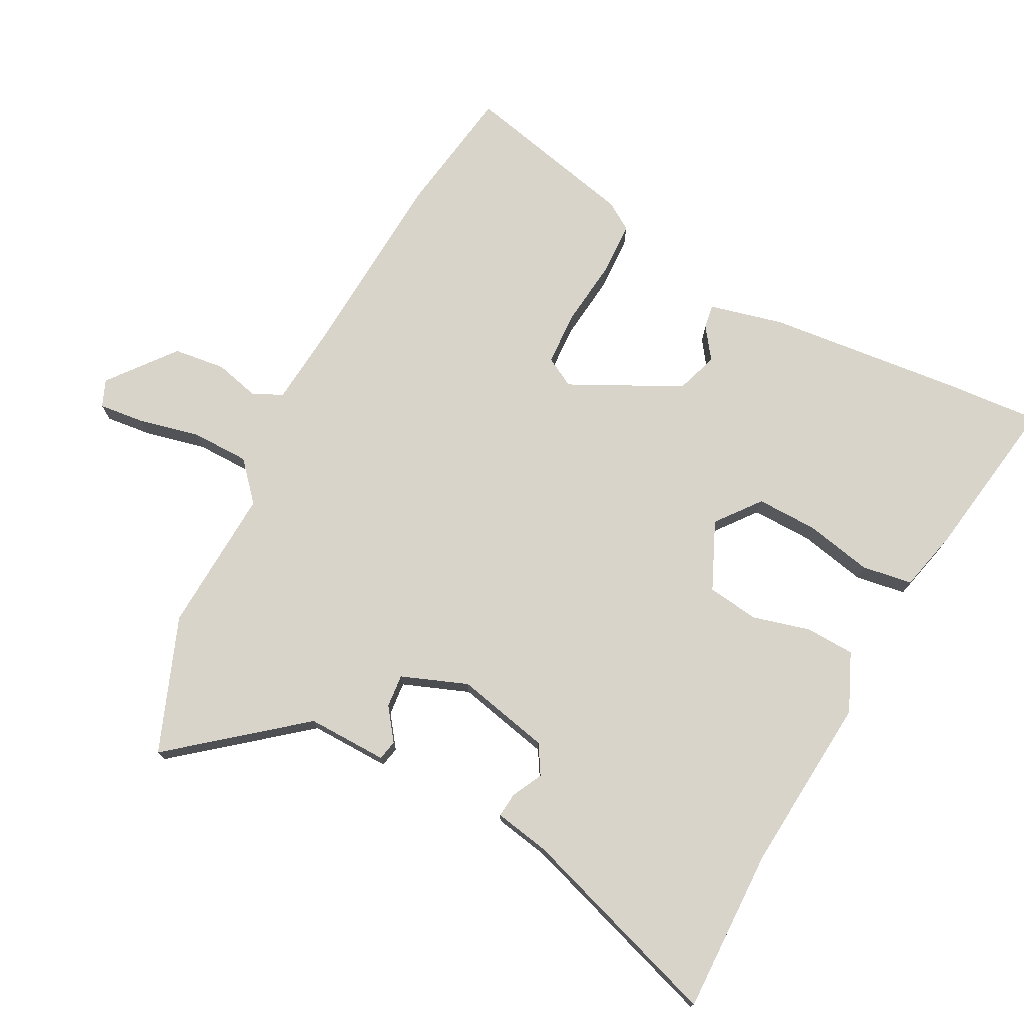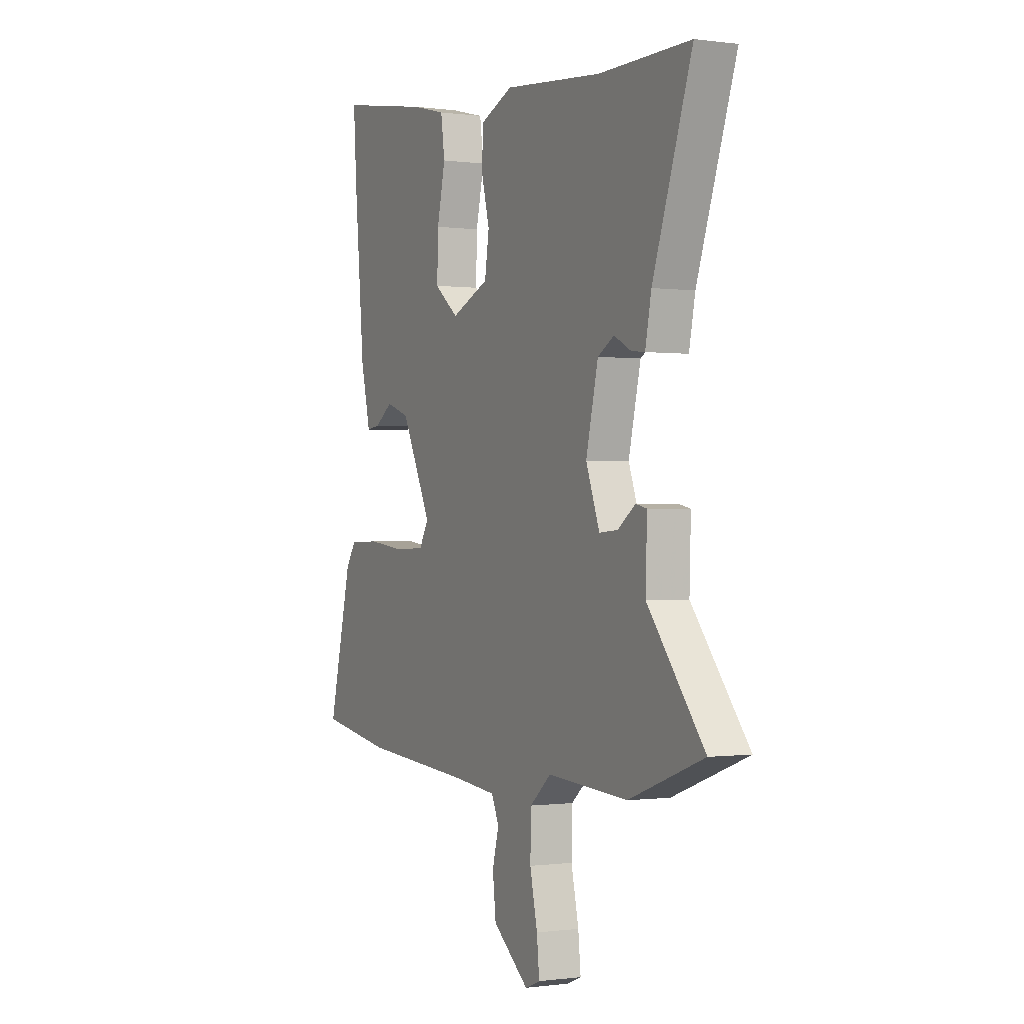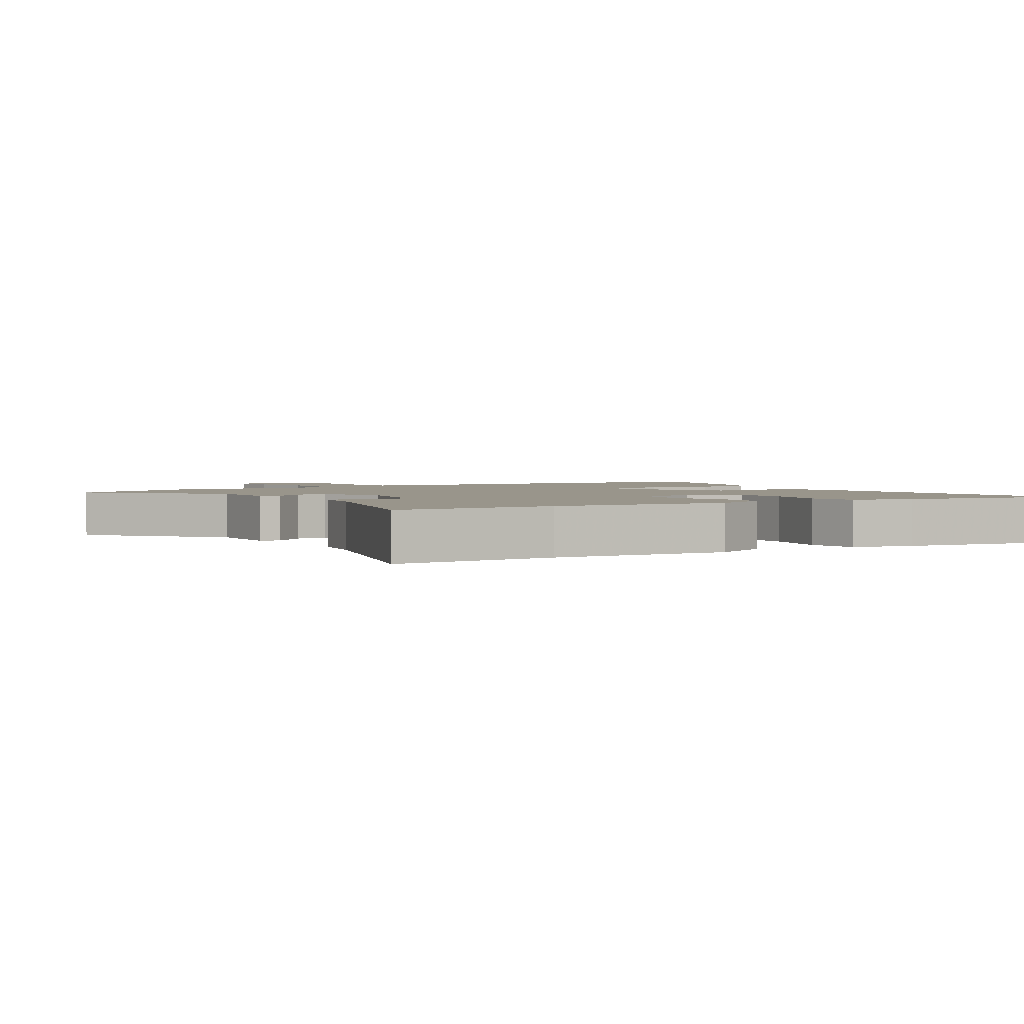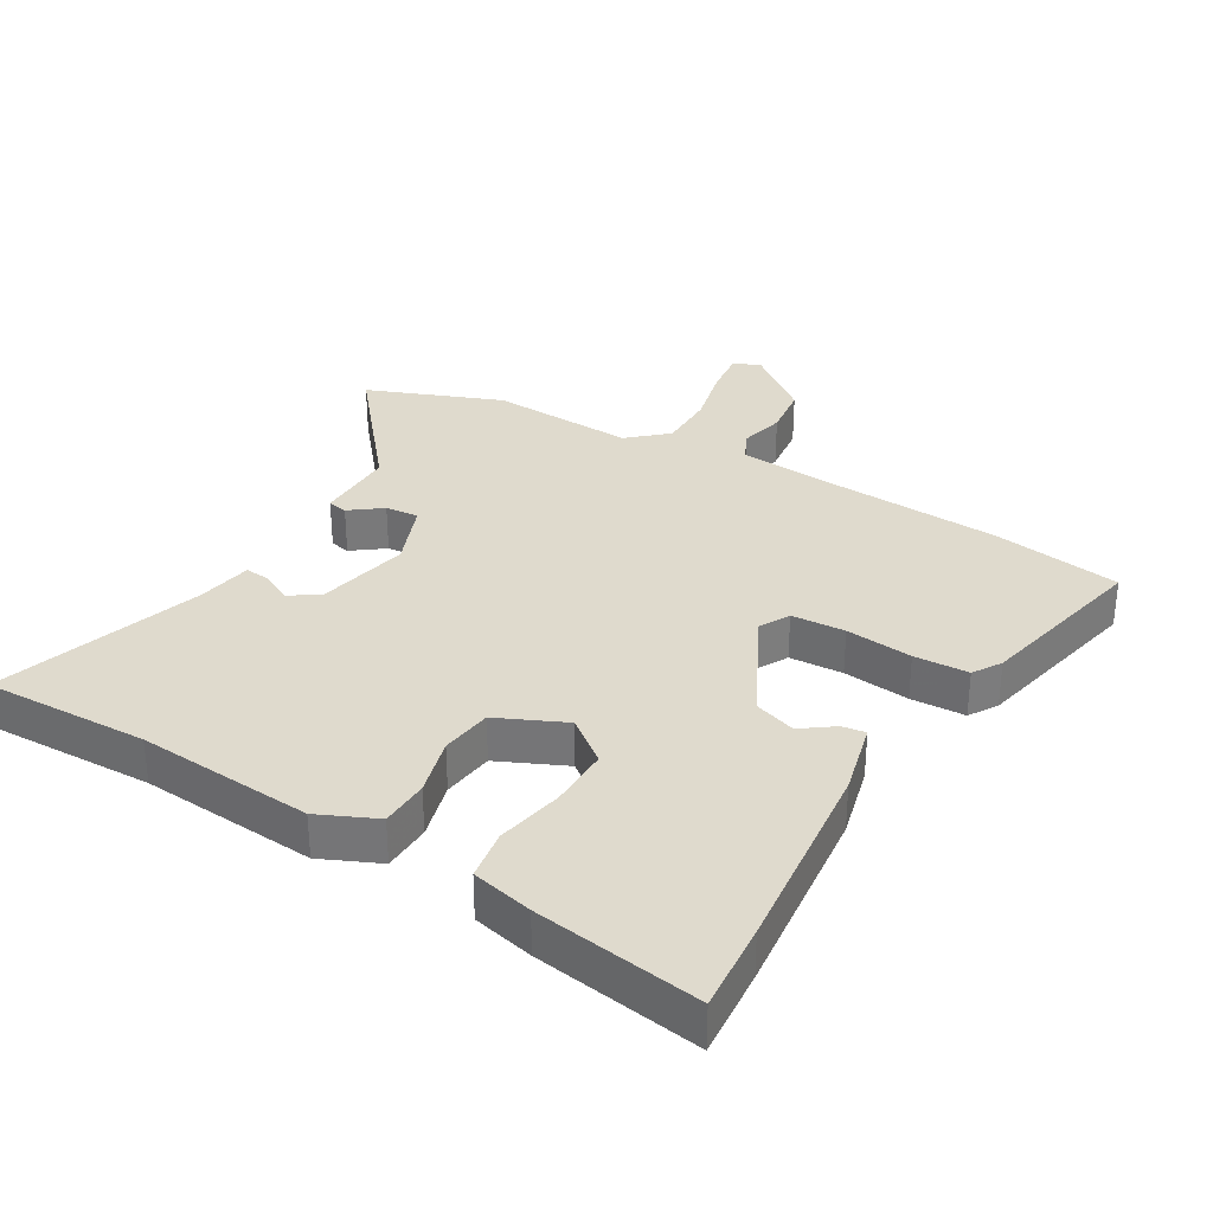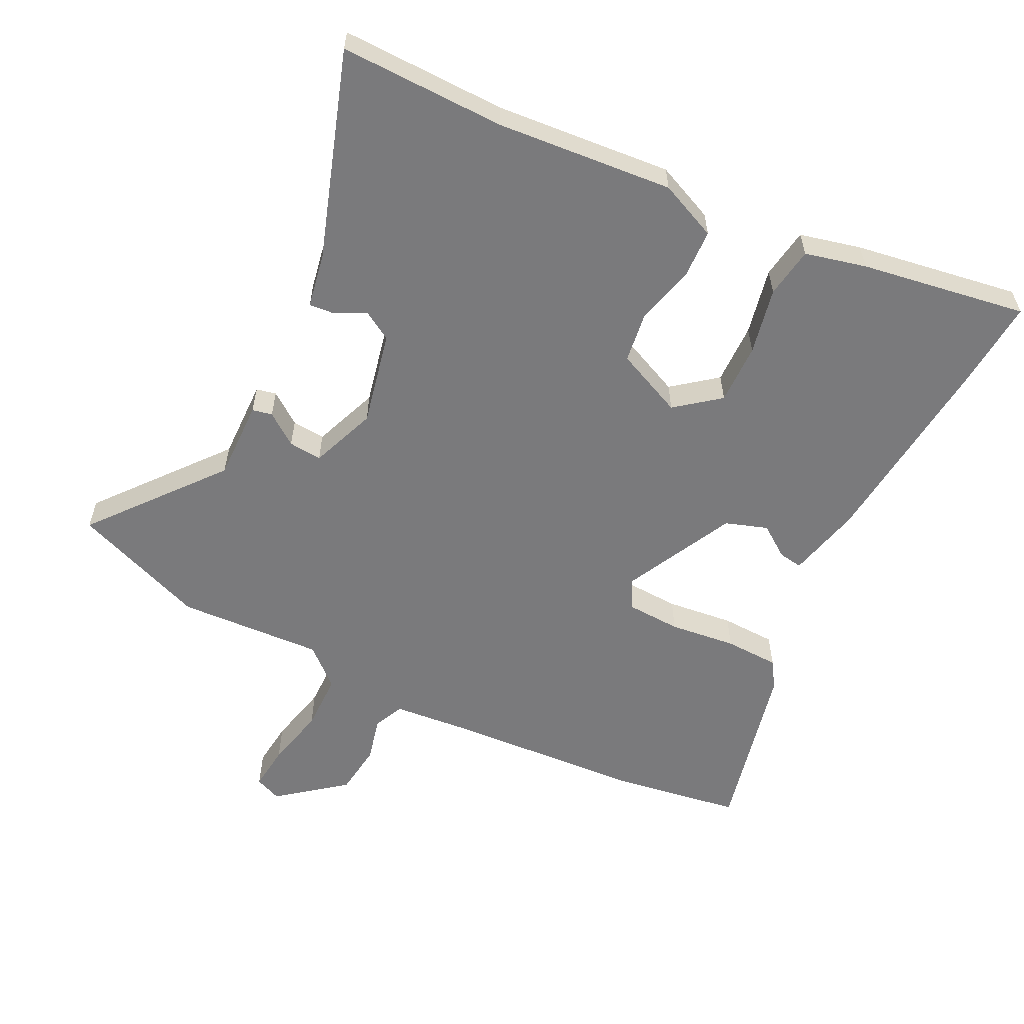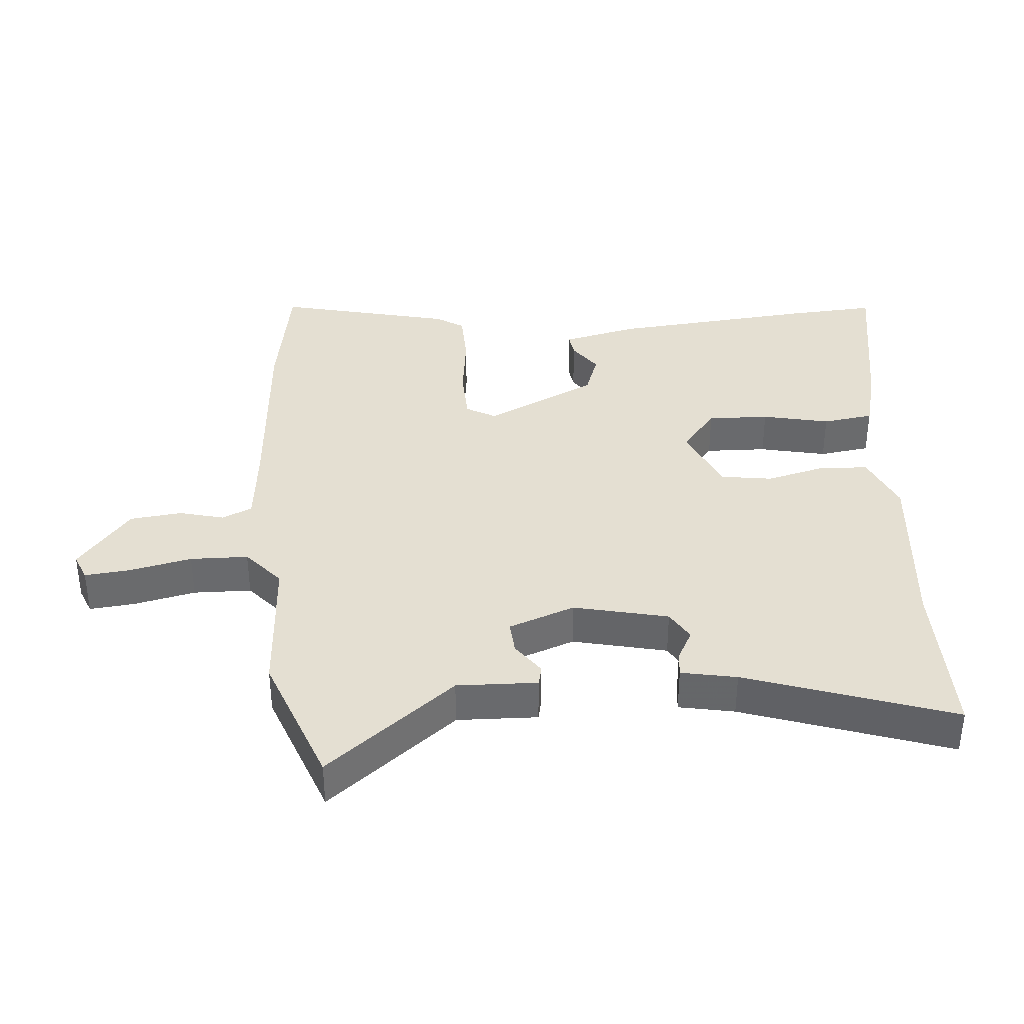
<metadata>
{"format":"obj","ext":"obj","renderer":"f3d","projection":"perspective","resolution":1024,"background":"white","views":[{"elev":74.8,"azim":-63.1,"up":"+Y"},{"elev":-0.4,"azim":-117.2,"up":"+Z"},{"elev":2.2,"azim":-33.2,"up":"+Y"},{"elev":32.6,"azim":29.5,"up":"+Y"},{"elev":-58.2,"azim":-27.0,"up":"+Y"},{"elev":37.2,"azim":-94.7,"up":"+Y"}]}
</metadata>
<code>
v -0.444 0.07 -0.521
v -0.654 0.07 -0.443
v -0.495 0.07 -0.243
v -0.499 0.07 -0.118
v -0.468 0.07 -0.111
v -0.418 0.07 -0.147
v -0.366 0.07 -0.151
v -0.328 0.07 -0.048
v -0.362 0.07 0.098
v -0.408 0.07 0.125
v -0.456 0.07 0.1
v -0.494 0.07 0.096
v -0.511 0.07 0.182
v -0.621 0.07 0.501
v -0.364 0.07 0.499
v -0.089 0.07 0.525
v 0.002 0.07 0.486
v 0.006 0.07 0.41
v -0.017 0.07 0.319
v -0.005 0.07 0.239
v 0.101 0.07 0.193
v 0.168 0.07 0.247
v 0.165 0.07 0.342
v 0.142 0.07 0.446
v 0.153 0.07 0.525
v 0.248 0.07 0.549
v 0.506 0.07 0.593
v 0.497 0.07 0.453
v 0.469 0.07 0.141
v 0.442 0.07 0.025
v 0.405 0.07 0.03
v 0.355 0.07 0.065
v 0.29 0.07 0.042
v 0.206 0.07 -0.131
v 0.232 0.07 -0.177
v 0.316 0.07 -0.18
v 0.42 0.07 -0.167
v 0.505 0.07 -0.169
v 0.533 0.07 -0.212
v 0.598 0.07 -0.483
v 0.398 0.07 -0.517
v 0.096 0.07 -0.54
v -0.029 0.07 -0.553
v -0.05 0.07 -0.6
v -0.032 0.07 -0.669
v -0.041 0.07 -0.75
v -0.142 0.07 -0.832
v -0.184 0.07 -0.815
v -0.177 0.07 -0.744
v -0.156 0.07 -0.648
v -0.158 0.07 -0.558
v -0.218 0.07 -0.506
v -0.444 0 -0.521
v -0.654 0 -0.443
v -0.495 0 -0.243
v -0.499 0 -0.118
v -0.468 0 -0.111
v -0.418 0 -0.147
v -0.366 0 -0.151
v -0.328 0 -0.048
v -0.362 0 0.098
v -0.408 0 0.125
v -0.456 0 0.1
v -0.494 0 0.096
v -0.511 0 0.182
v -0.621 0 0.501
v -0.364 0 0.499
v -0.089 0 0.525
v 0.002 0 0.486
v 0.006 0 0.41
v -0.017 0 0.319
v -0.005 0 0.239
v 0.101 0 0.193
v 0.168 0 0.247
v 0.165 0 0.342
v 0.142 0 0.446
v 0.153 0 0.525
v 0.248 0 0.549
v 0.506 0 0.593
v 0.497 0 0.453
v 0.469 0 0.141
v 0.442 0 0.025
v 0.405 0 0.03
v 0.355 0 0.065
v 0.29 0 0.042
v 0.206 0 -0.131
v 0.232 0 -0.177
v 0.316 0 -0.18
v 0.42 0 -0.167
v 0.505 0 -0.169
v 0.533 0 -0.212
v 0.598 0 -0.483
v 0.398 0 -0.517
v 0.096 0 -0.54
v -0.029 0 -0.553
v -0.05 0 -0.6
v -0.032 0 -0.669
v -0.041 0 -0.75
v -0.142 0 -0.832
v -0.184 0 -0.815
v -0.177 0 -0.744
v -0.156 0 -0.648
v -0.158 0 -0.558
v -0.218 0 -0.506
f 47 48 49 50
f 47 50 51
f 44 45 46 47
f 44 47 51
f 43 44 51 52
f 39 40 41 42
f 39 42 43 52
f 36 37 38 39
f 35 36 39 52
f 29 30 31 32
f 29 32 33
f 28 29 33
f 27 28 33
f 26 27 33 34
f 23 24 25 26
f 22 23 26 34
f 16 17 18 19
f 15 16 19 20
f 13 14 15 20
f 10 11 12 13
f 10 13 20 21
f 3 4 5 6
f 3 6 7
f 2 3 7
f 1 2 7
f 34 35 52 1
f 21 22 34 1
f 9 10 21
f 8 9 21
f 1 7 8 21
f 102 101 100 99
f 103 102 99
f 99 98 97 96
f 103 99 96
f 104 103 96 95
f 94 93 92 91
f 104 95 94 91
f 91 90 89 88
f 104 91 88 87
f 84 83 82 81
f 85 84 81
f 85 81 80
f 85 80 79
f 86 85 79 78
f 78 77 76 75
f 86 78 75 74
f 71 70 69 68
f 72 71 68 67
f 72 67 66 65
f 65 64 63 62
f 73 72 65 62
f 58 57 56 55
f 59 58 55
f 59 55 54
f 59 54 53
f 53 104 87 86
f 53 86 74 73
f 73 62 61
f 73 61 60
f 73 60 59 53
f 1 53 54 2
f 2 54 55 3
f 3 55 56 4
f 4 56 57 5
f 5 57 58 6
f 6 58 59 7
f 7 59 60 8
f 8 60 61 9
f 9 61 62 10
f 10 62 63 11
f 11 63 64 12
f 12 64 65 13
f 13 65 66 14
f 14 66 67 15
f 15 67 68 16
f 16 68 69 17
f 17 69 70 18
f 18 70 71 19
f 19 71 72 20
f 20 72 73 21
f 21 73 74 22
f 22 74 75 23
f 23 75 76 24
f 24 76 77 25
f 25 77 78 26
f 26 78 79 27
f 27 79 80 28
f 28 80 81 29
f 29 81 82 30
f 30 82 83 31
f 31 83 84 32
f 32 84 85 33
f 33 85 86 34
f 34 86 87 35
f 35 87 88 36
f 36 88 89 37
f 37 89 90 38
f 38 90 91 39
f 39 91 92 40
f 40 92 93 41
f 41 93 94 42
f 42 94 95 43
f 43 95 96 44
f 44 96 97 45
f 45 97 98 46
f 46 98 99 47
f 47 99 100 48
f 48 100 101 49
f 49 101 102 50
f 50 102 103 51
f 51 103 104 52
f 52 104 53 1

</code>
